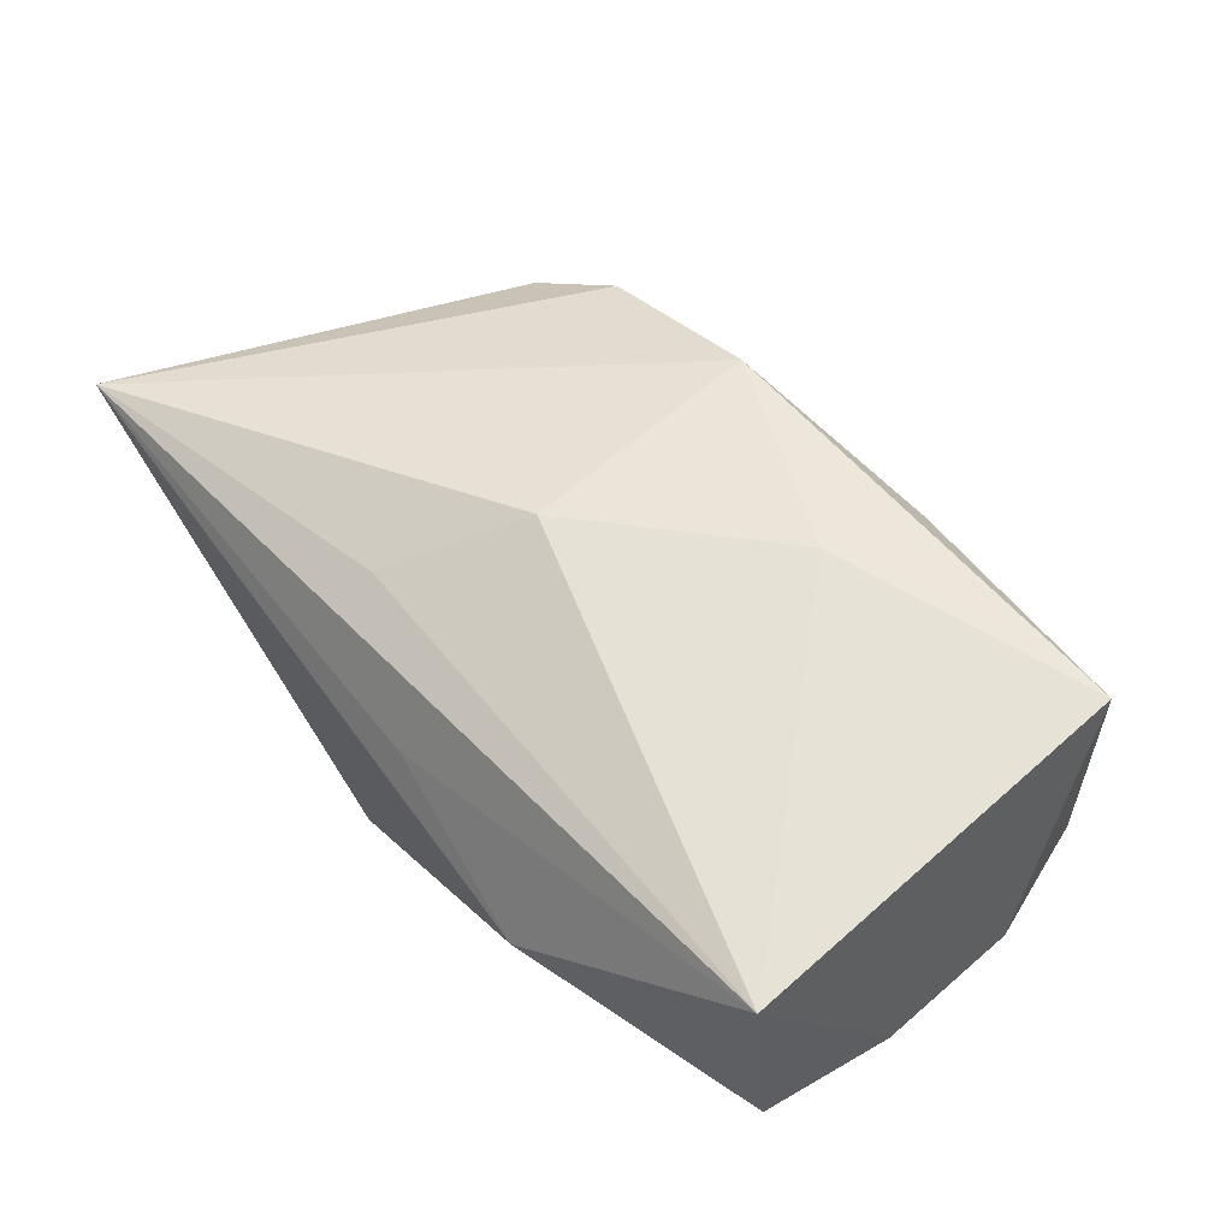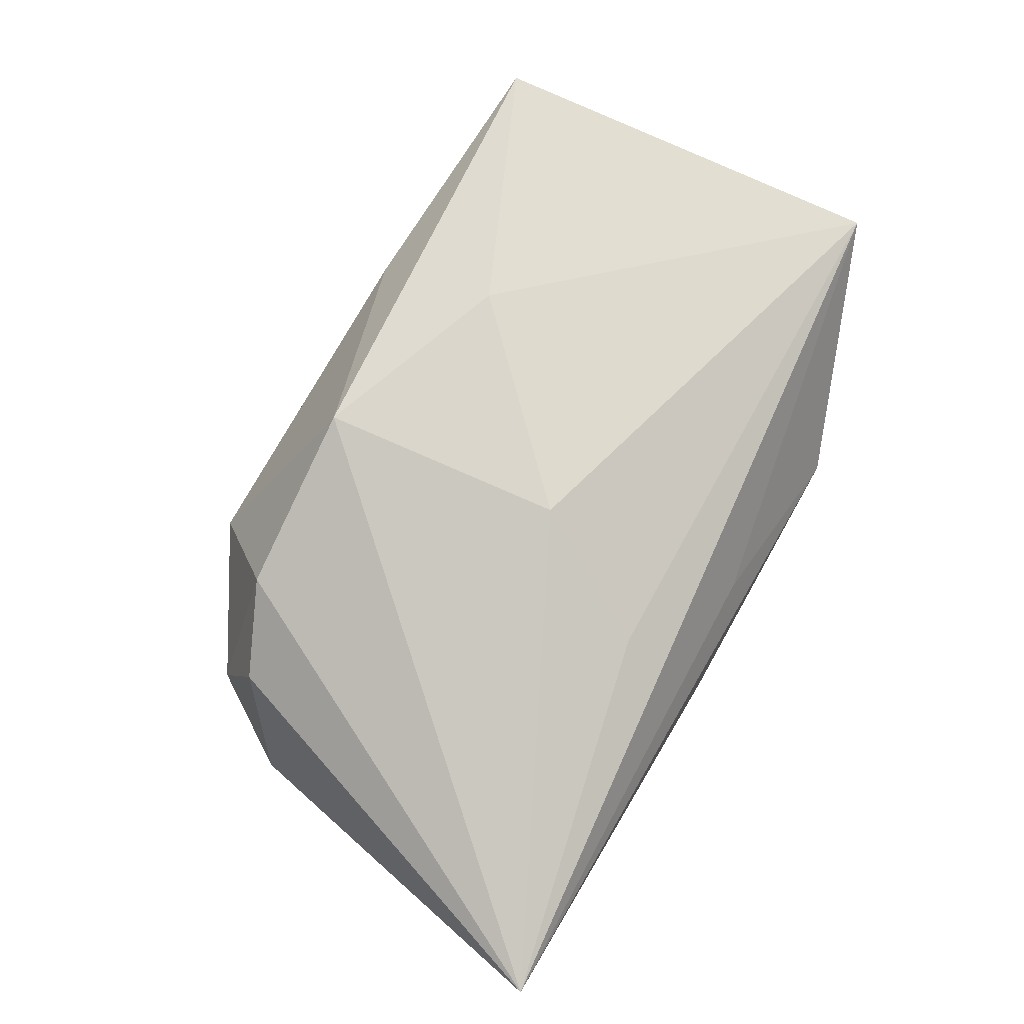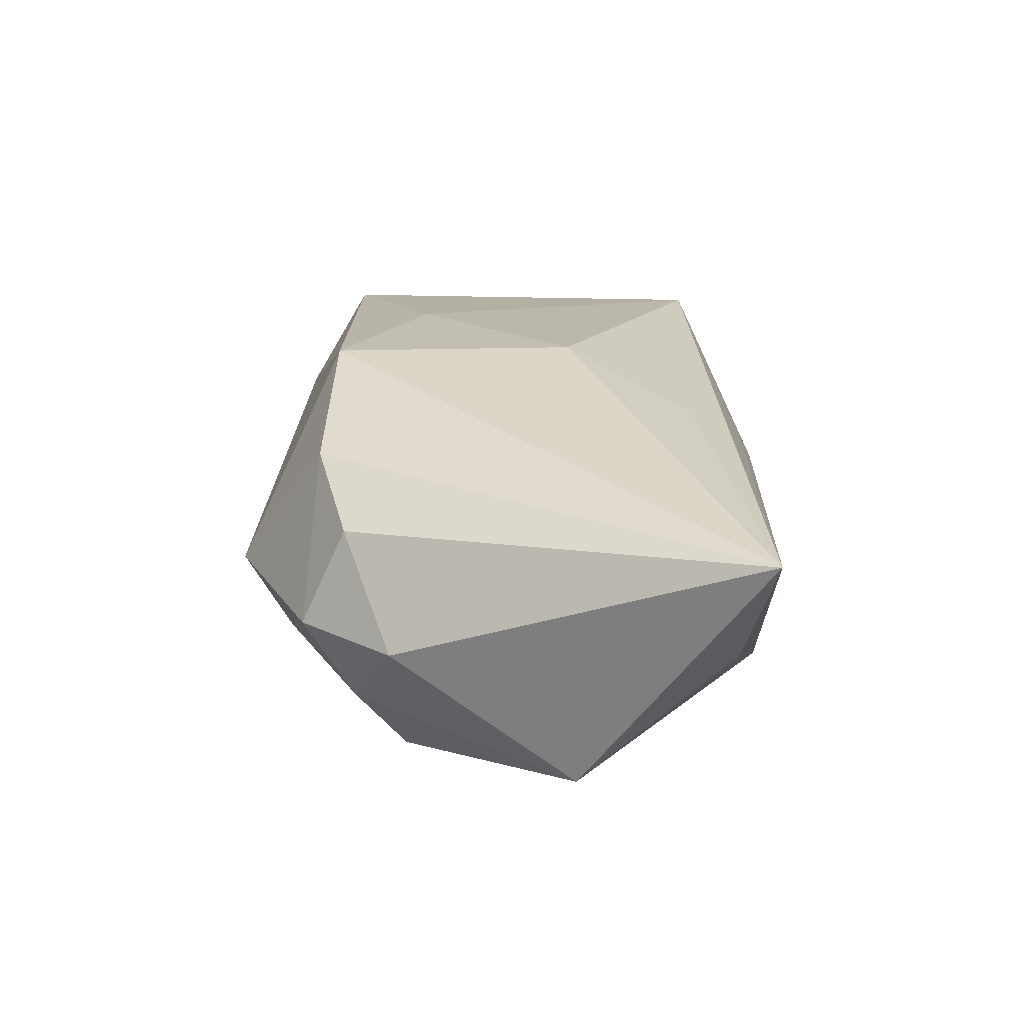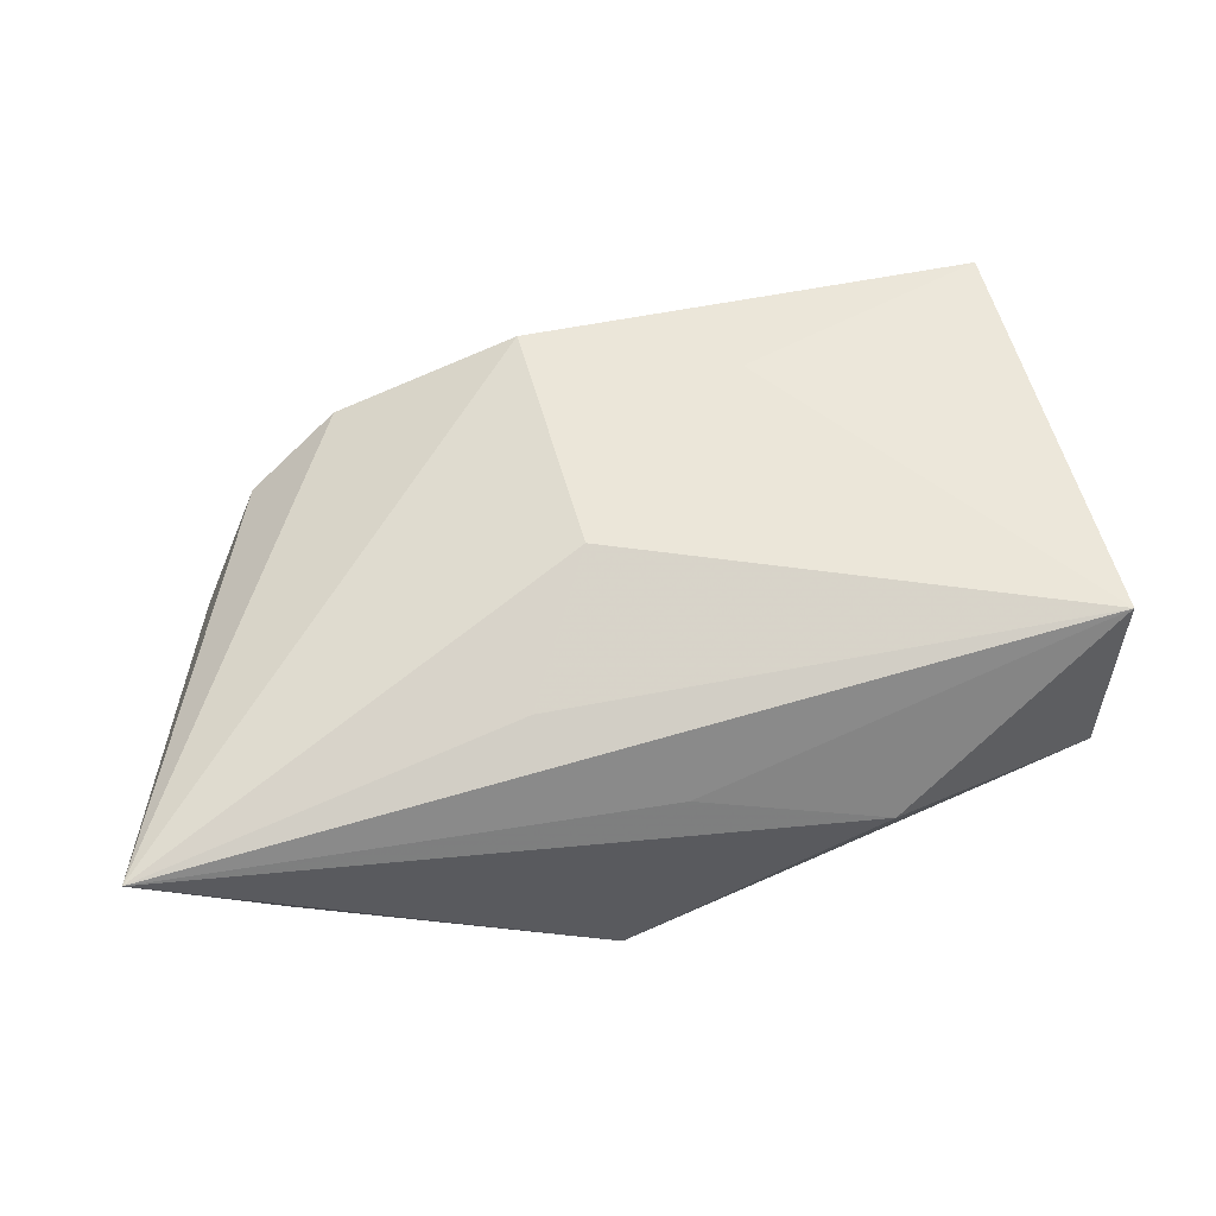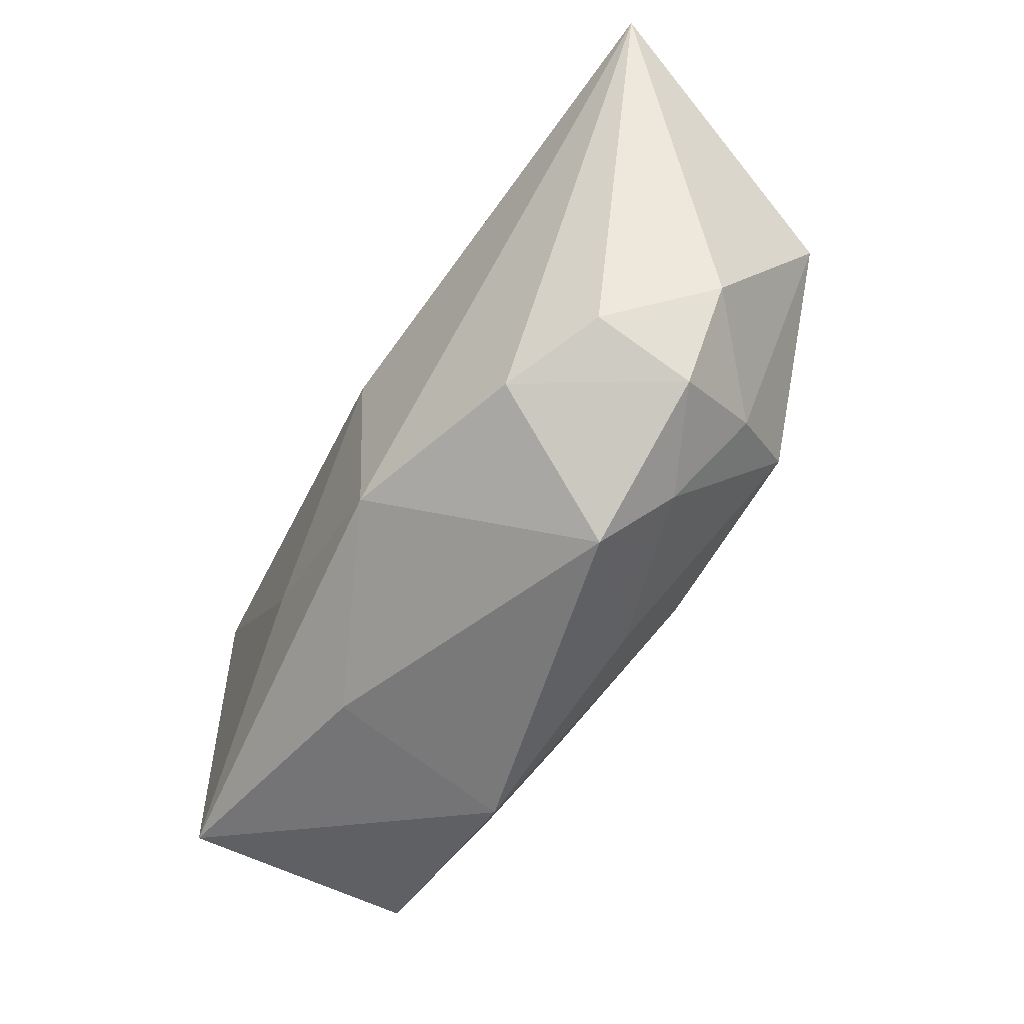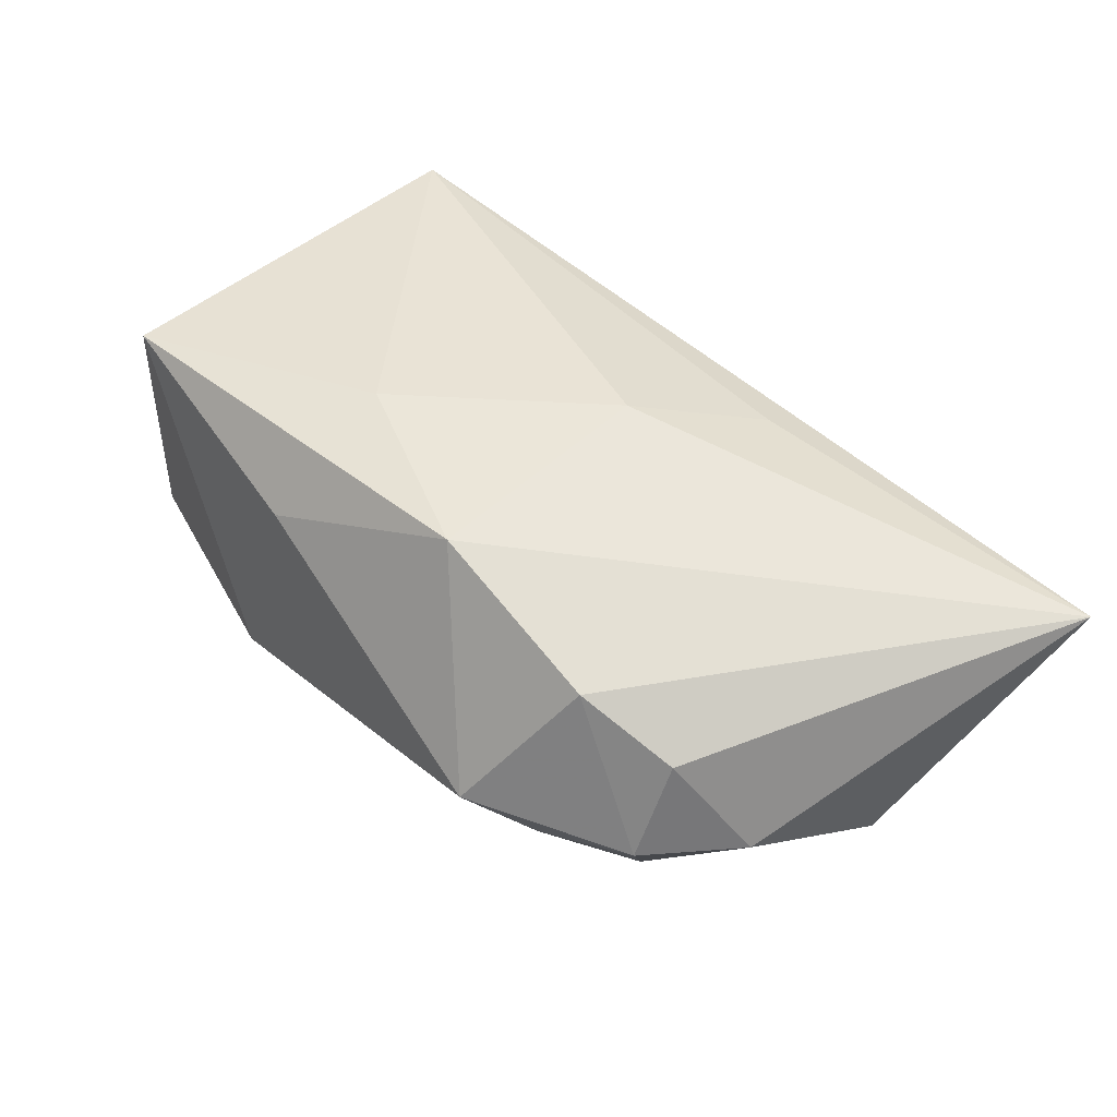
<metadata>
{"format":"obj","ext":"obj","renderer":"f3d","projection":"perspective","resolution":1024,"background":"white","views":[{"elev":59.6,"azim":-126.9,"up":"+Z"},{"elev":73.2,"azim":120.1,"up":"+Z"},{"elev":16.9,"azim":94.4,"up":"+Z"},{"elev":55.6,"azim":170.6,"up":"+Z"},{"elev":-55.8,"azim":62.5,"up":"+Y"},{"elev":46.5,"azim":49.1,"up":"+Z"}]}
</metadata>
<code>
v 0.0078 -0.0184 0.01739
v 0.005614 0.02455 -0.01501
v 0.03353 0.0219 -0.004542
v 0.005468 0.004663 0.01762
v 0.0381 -0.00956 -0.003831
v -0.006694 -0.002419 -0.01945
v 0.03248 -0.0184 -0.002947
v -7.889e-05 0.0231 0.005678
v 0.02905 -0.01418 -0.01136
v -0.03923 -0.01093 -0.007134
v -0.009341 -0.01842 -0.01254
v 0.04553 0.02455 0.007851
v 0.007166 -0.02159 -0.01058
v -0.0123 0.0146 -0.01449
v 0.01449 0.002613 -0.0178
v 0.02444 -0.01773 0.01108
v -0.01357 -0.02704 -0.007462
v 0.02473 -0.00993 -0.01804
v -0.04023 0.002598 -0.007571
v 0.03254 -0.01428 0.006008
v 0.01178 0.01713 0.01268
v -0.01949 -0.02036 -0.01034
v 0.02281 -0.02122 -0.006781
v -0.0175 0.02455 0.00042
v -0.03869 0.01473 -0.008455
v -0.03437 -0.02219 0.01527
v -0.01066 -0.02421 0.01014
v -0.03489 -0.02202 -0.007048
v 0.03837 0.007344 -0.01542
v -0.01086 -0.01173 0.01762
v -0.03787 0.0162 0.01452
v 0.006136 -0.01185 -0.01732
v 0.01863 -0.0266 -0.00127
f 15 18 6
f 29 18 15
f 29 15 2
f 2 15 6
f 33 16 1
f 1 30 26
f 4 30 1
f 1 12 4
f 1 16 12
f 12 16 20
f 26 28 17
f 10 28 26
f 6 28 10
f 4 12 21
f 12 29 3
f 3 2 12
f 29 2 3
f 33 1 27
f 27 1 26
f 27 17 33
f 26 17 27
f 7 16 33
f 7 20 16
f 33 17 13
f 31 10 26
f 31 30 4
f 26 30 31
f 4 21 31
f 12 8 31
f 31 21 12
f 14 2 6
f 23 7 33
f 33 13 23
f 23 13 18
f 5 29 12
f 12 20 5
f 20 7 5
f 22 17 28
f 22 11 17
f 22 28 6
f 6 11 22
f 17 11 32
f 18 13 32
f 32 13 17
f 6 18 32
f 32 11 6
f 24 31 8
f 24 8 12
f 12 2 24
f 25 14 6
f 31 24 25
f 2 14 25
f 25 24 2
f 9 23 18
f 7 23 9
f 9 5 7
f 9 18 29
f 29 5 9
f 10 31 19
f 31 25 19
f 6 10 19
f 19 25 6

</code>
